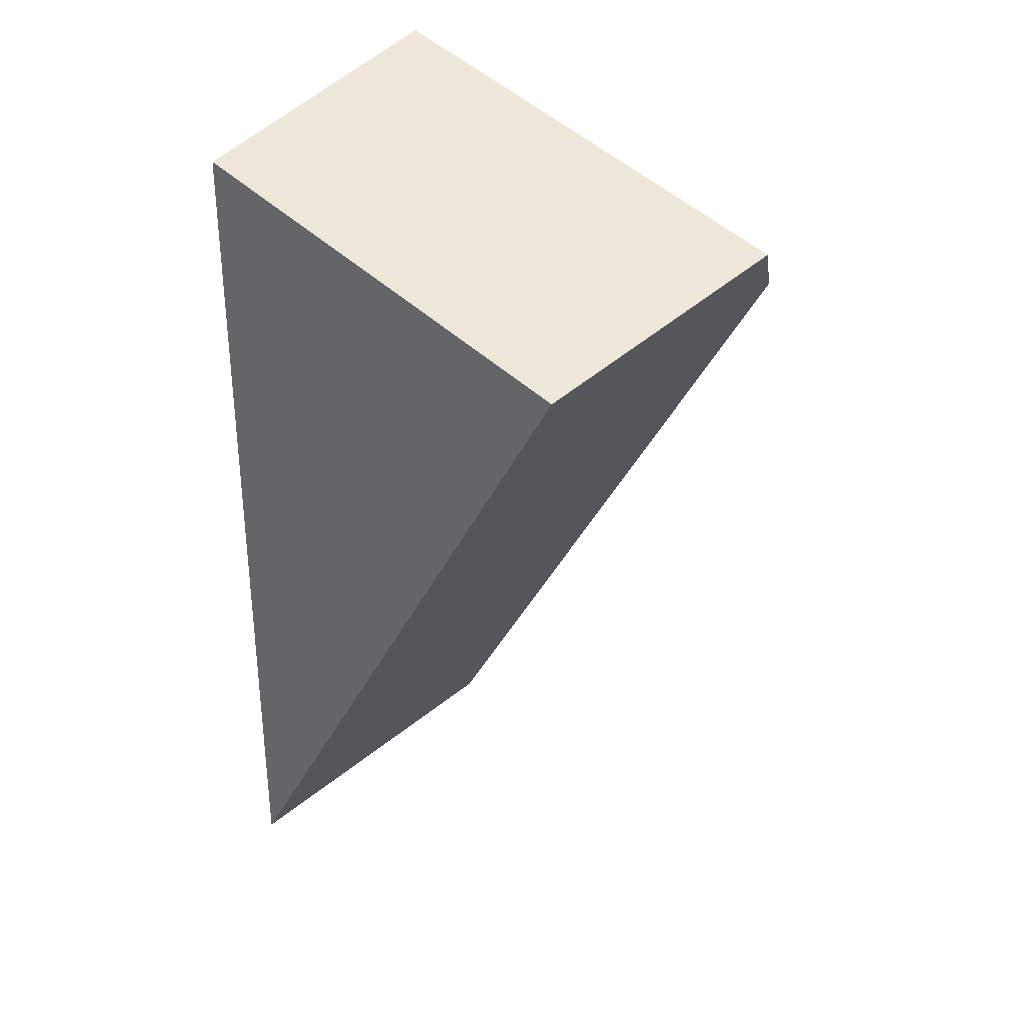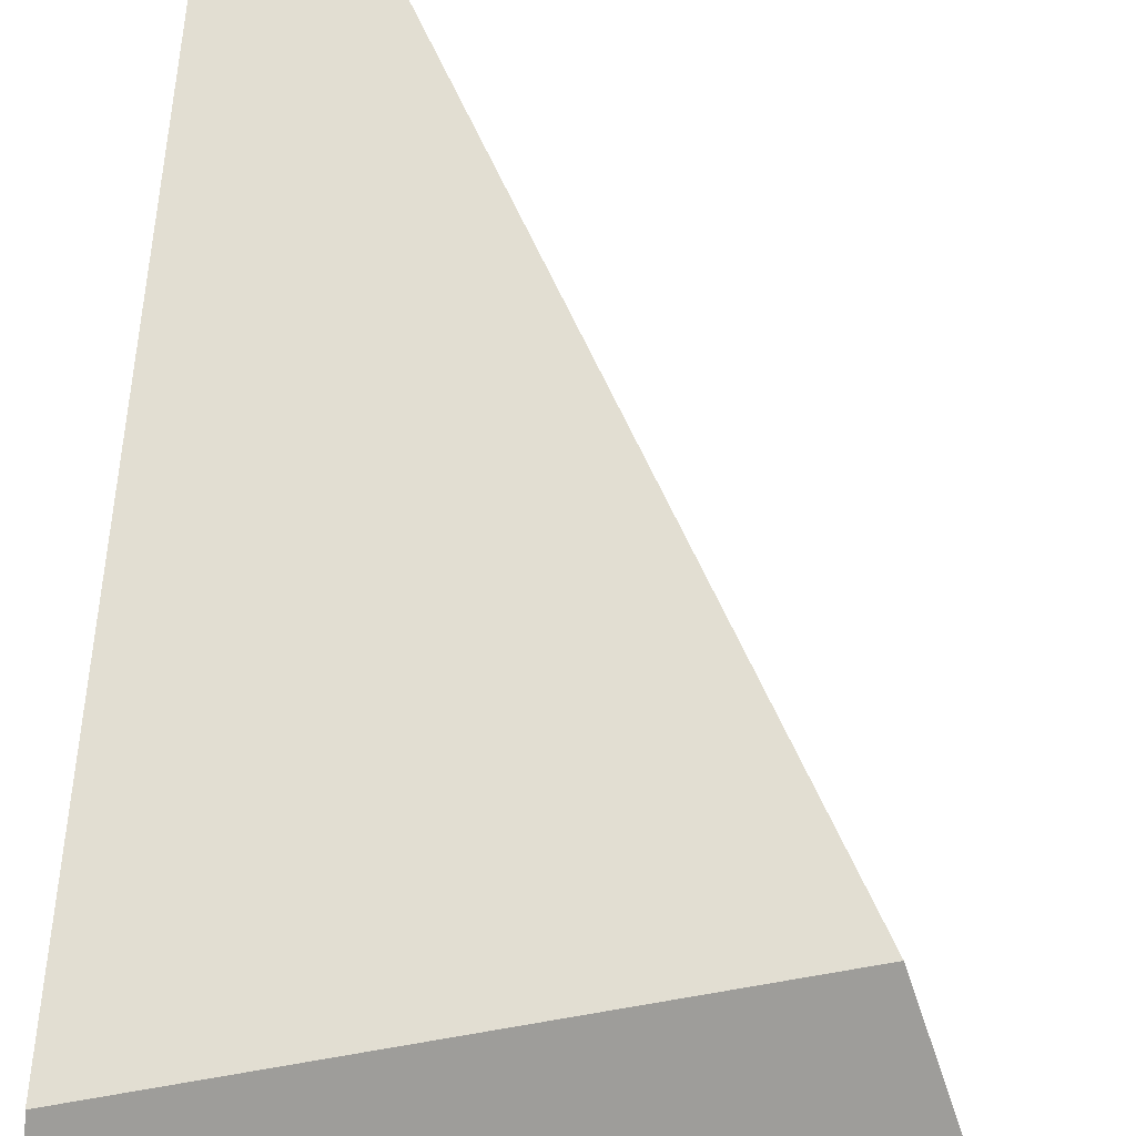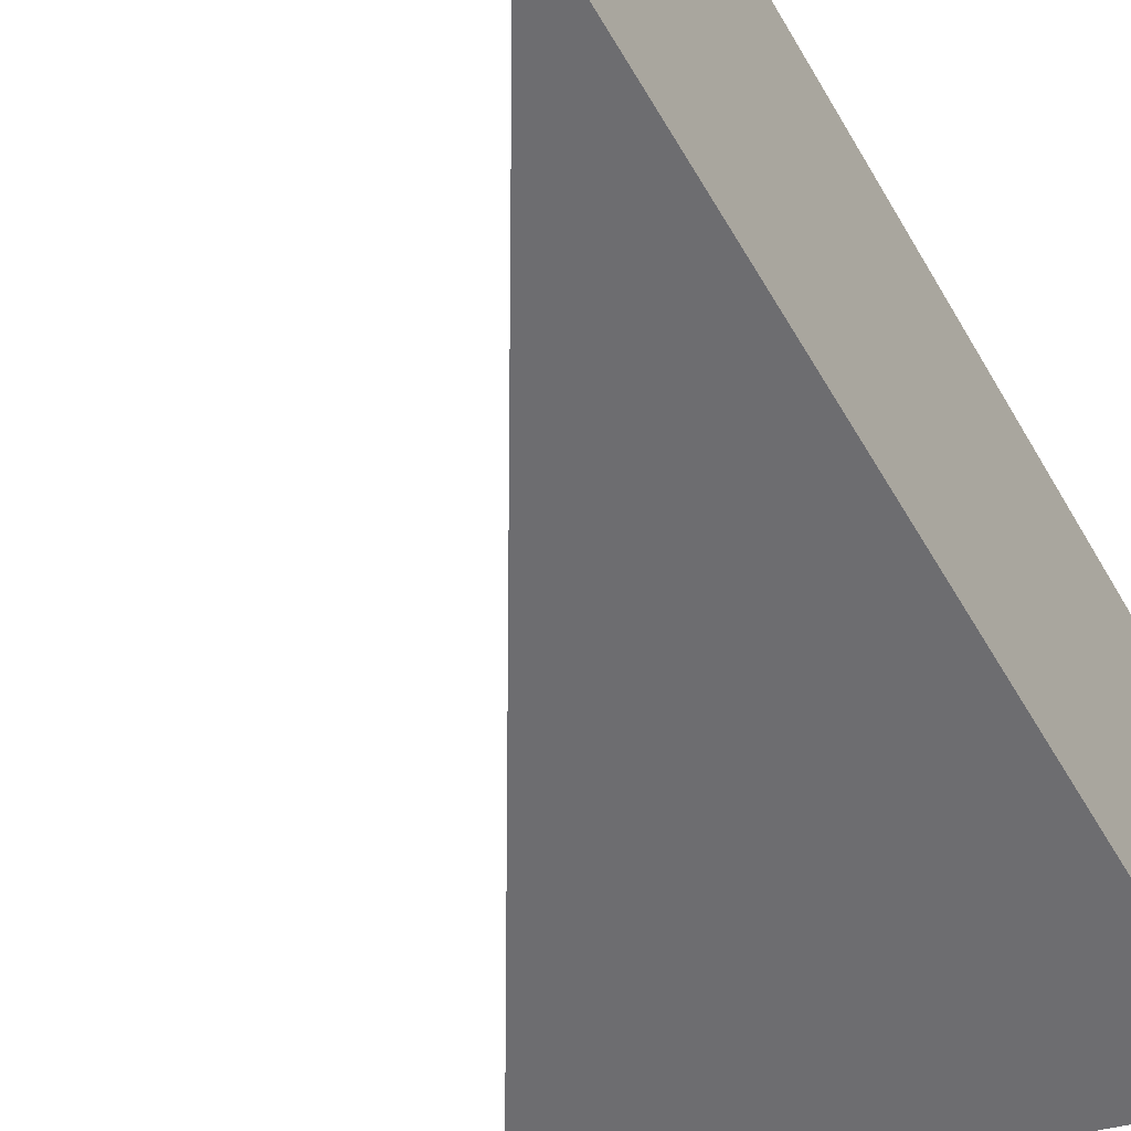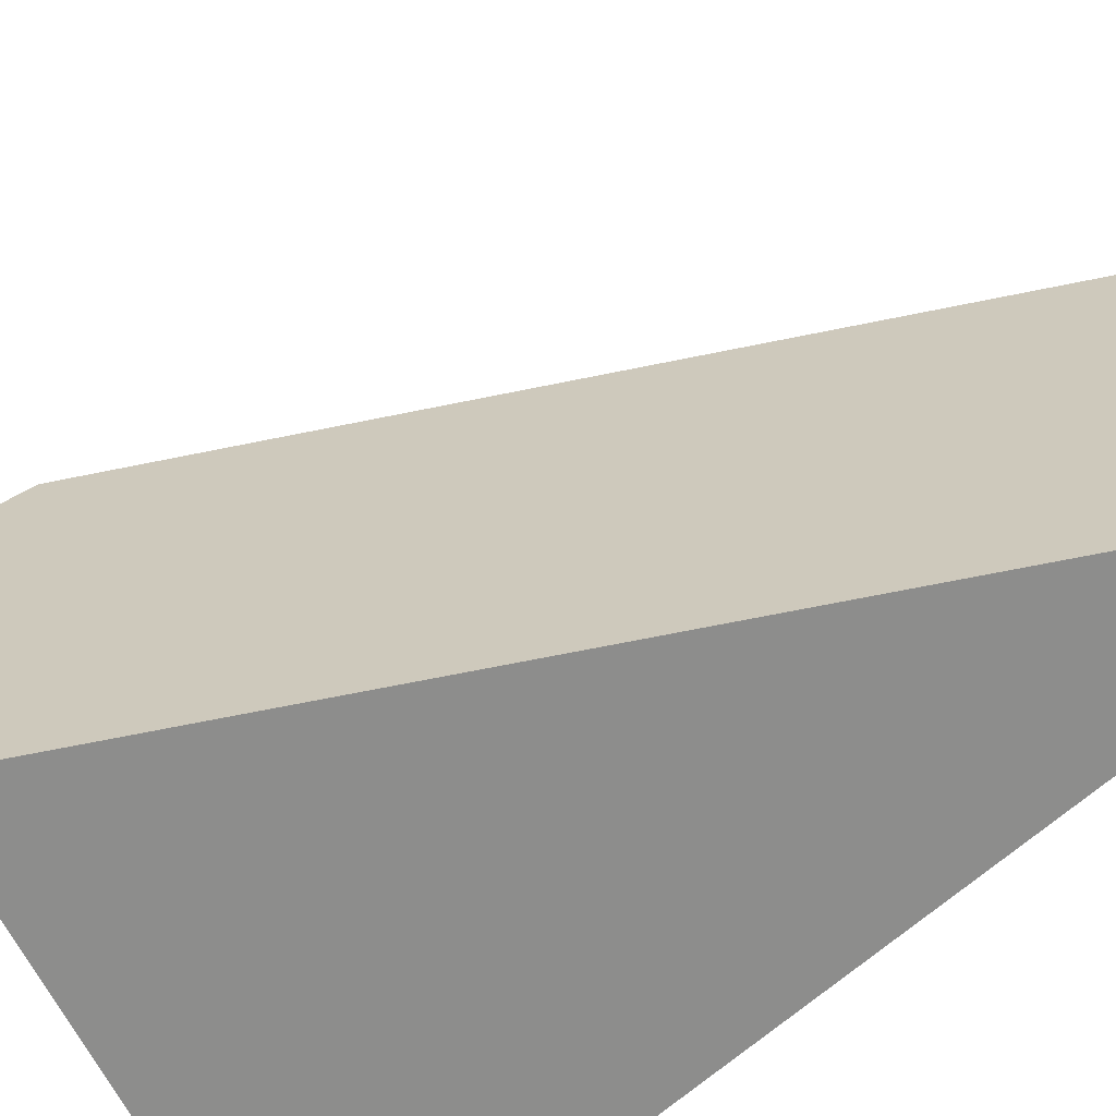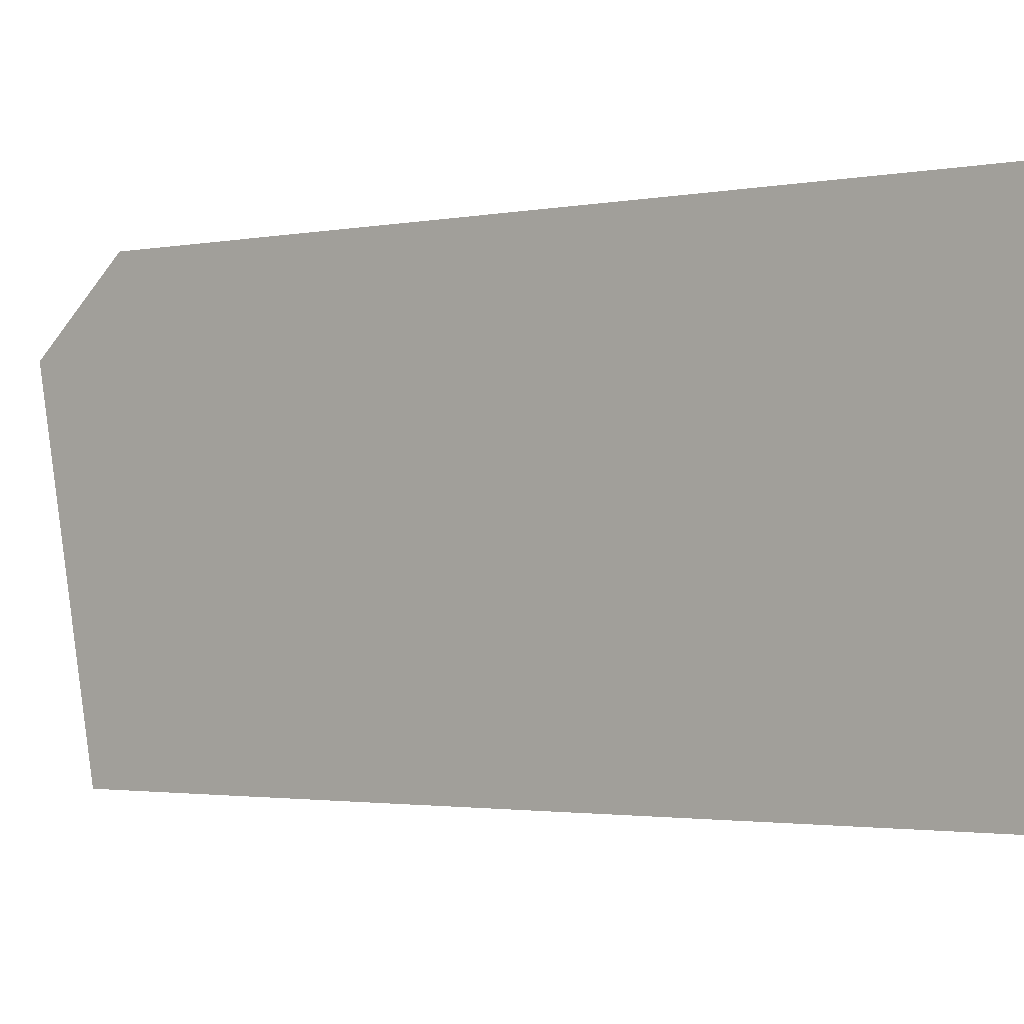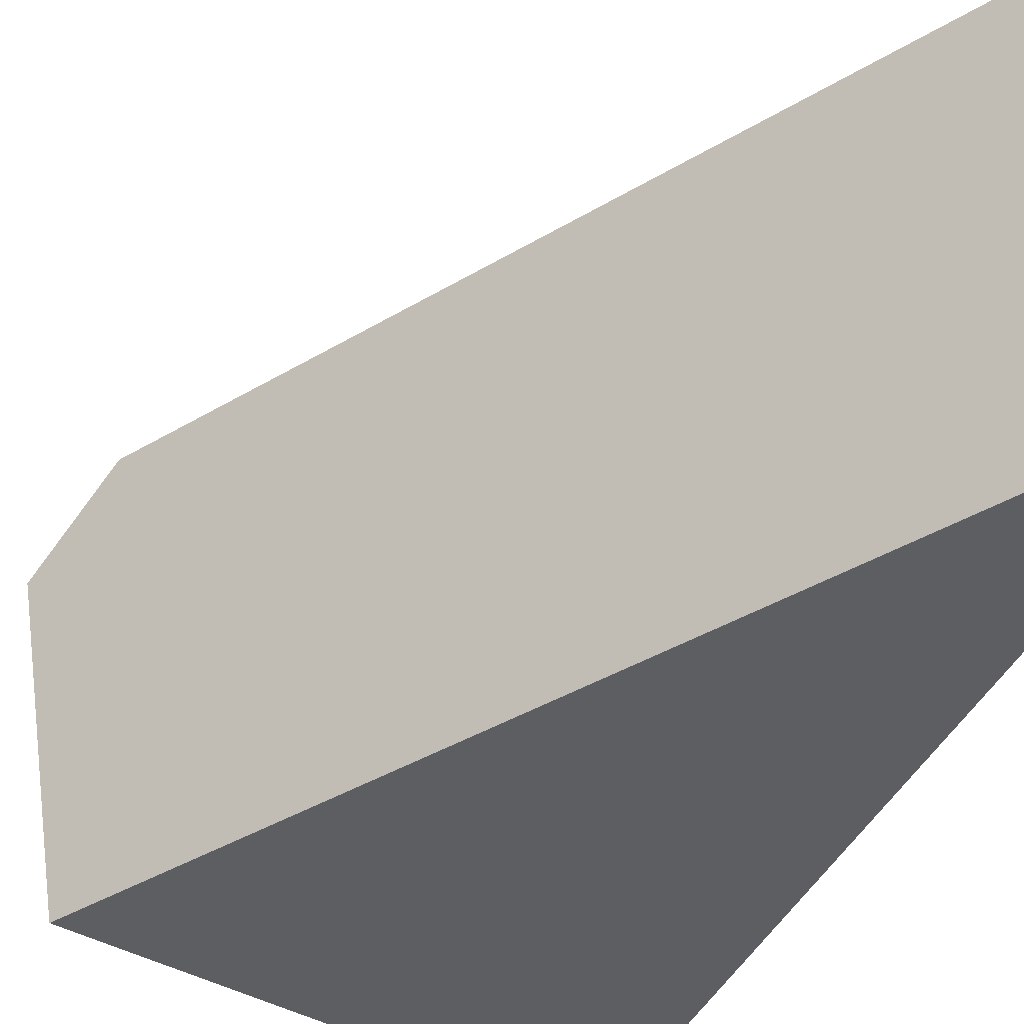
<metadata>
{"format":"obj","ext":"obj","renderer":"f3d","projection":"perspective","resolution":1024,"background":"white","views":[{"elev":32.7,"azim":-139.8,"up":"+Y"},{"elev":68.0,"azim":-174.9,"up":"+Z"},{"elev":-54.1,"azim":29.2,"up":"+Z"},{"elev":-64.4,"azim":-48.1,"up":"+Z"},{"elev":-1.7,"azim":-19.8,"up":"+Z"},{"elev":-38.0,"azim":-22.1,"up":"+Z"}]}
</metadata>
<code>
o target_pieces_F_Cylinder.274
v 0 0.4695 0
v -0.2348 0.4066 0
v -0 0 0
v -6e-06 0.2988 0.2
v -0.1494 0.2587 0.2
v -0 0.1336 0.2
v -0.06678 0.1157 0.2
v 0 -0 0.2
v 0 0.5 0.1612
v 0 0.4561 0.2
v -0.2281 0.395 0.2
v -0.25 0.433 0.1612
f 2 12 9 1
f 10 11 5 4
f 2 1 3
f 4 5 7 6
f 6 7 8
f 9 12 11 10
f 8 7 3
f 7 5 3
f 5 11 3
f 11 12 3
f 12 2 3
f 1 9 3
f 9 10 3
f 10 4 3
f 4 6 3
f 6 8 3

</code>
